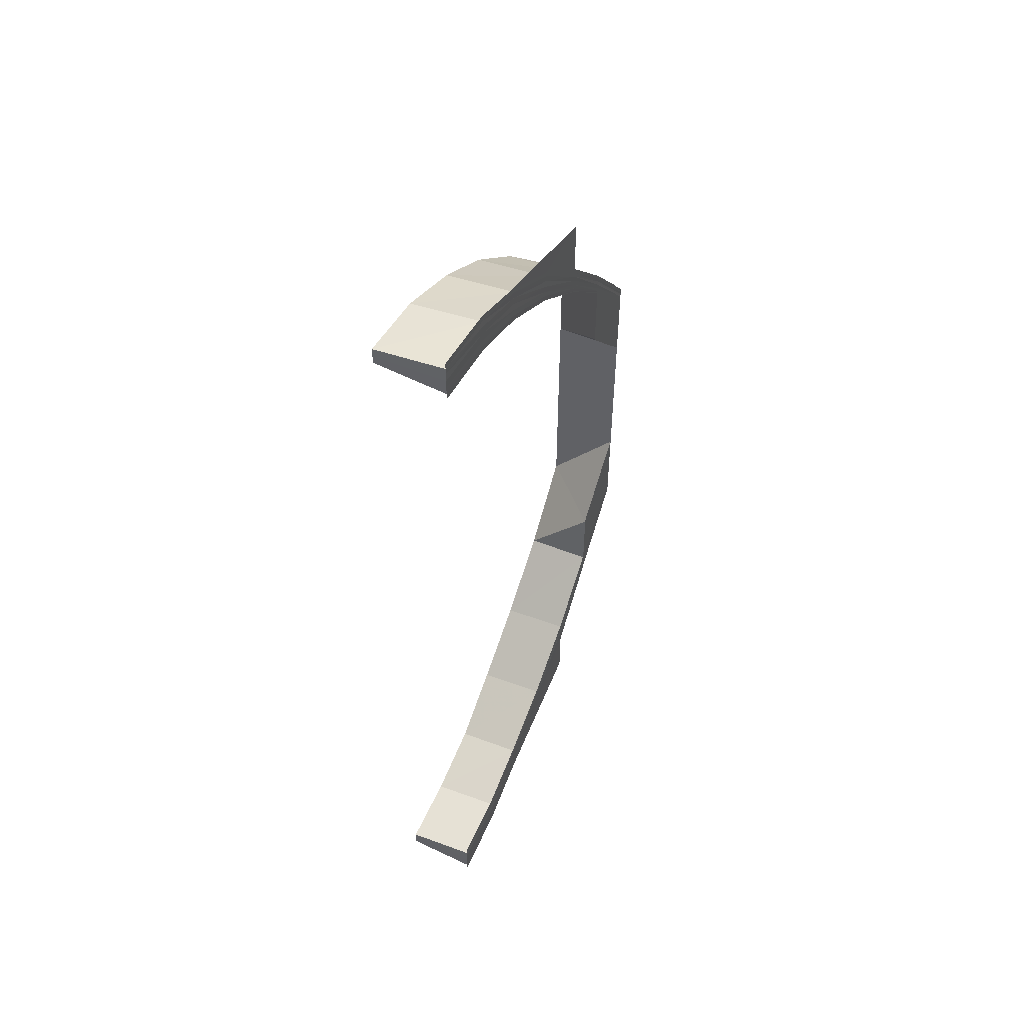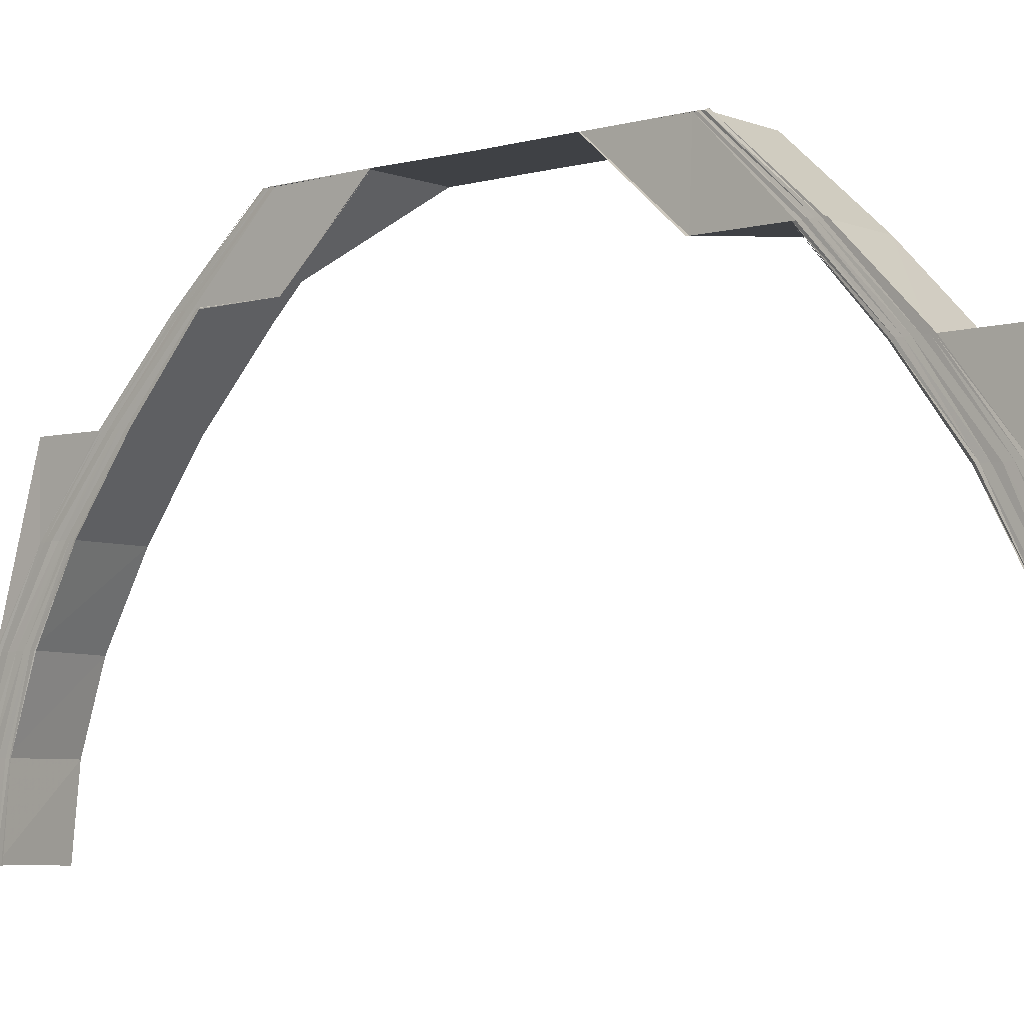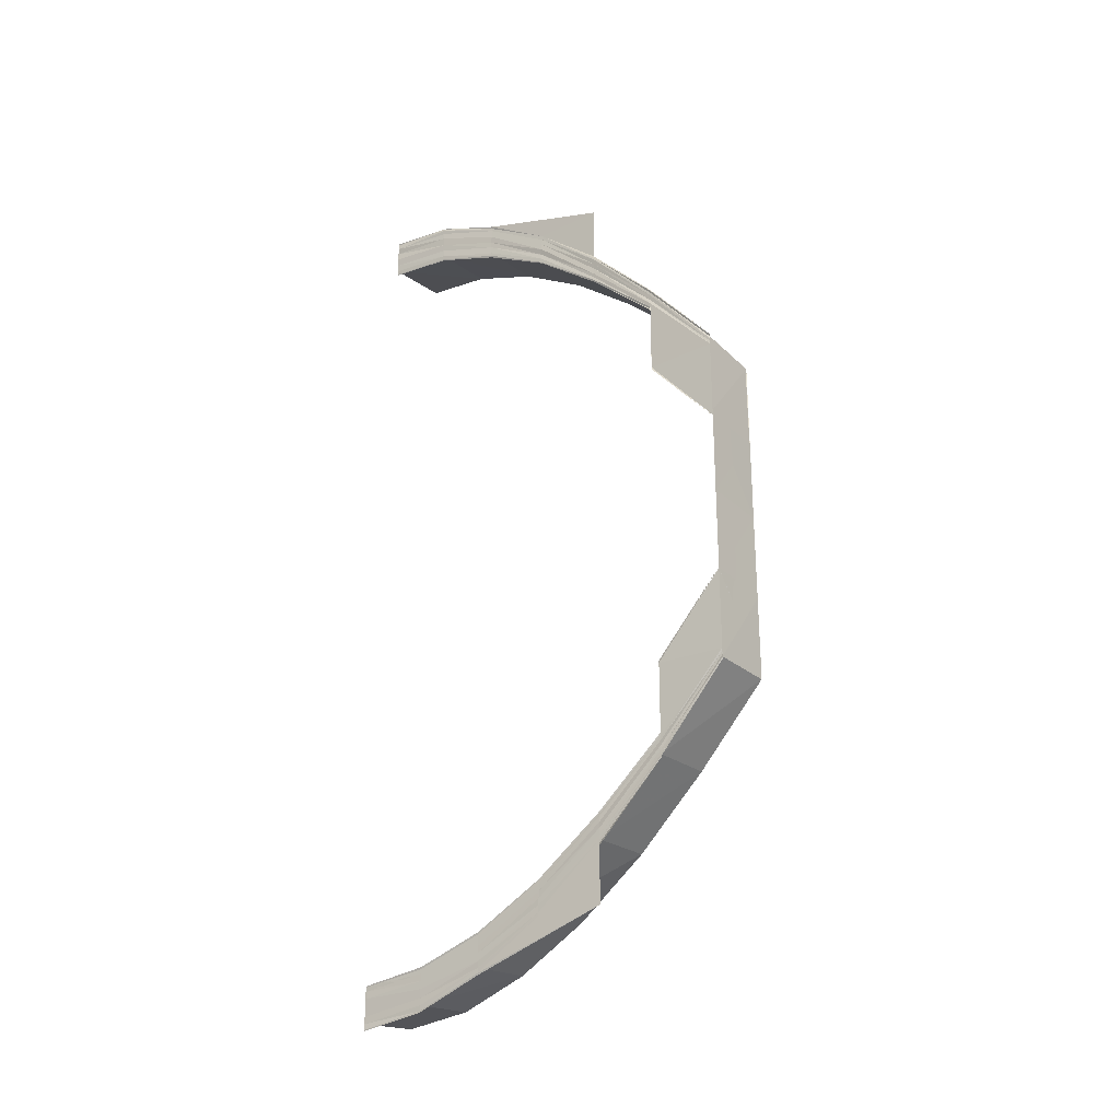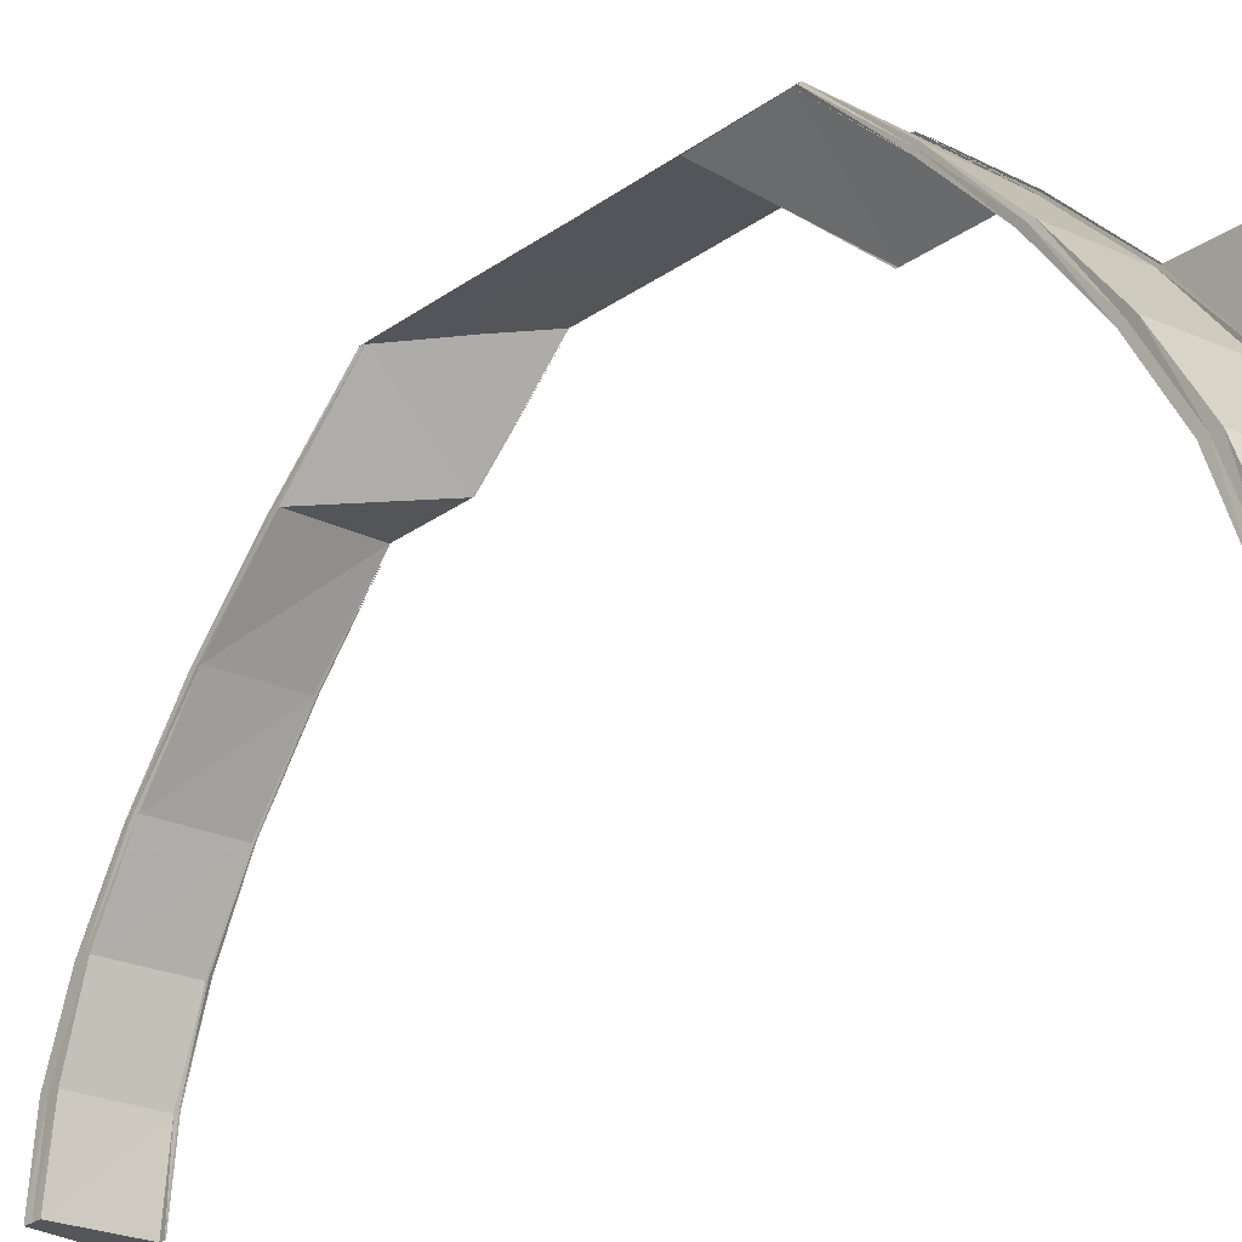
<metadata>
{"format":"obj","ext":"obj","renderer":"f3d","projection":"perspective","resolution":1024,"background":"white","views":[{"elev":51.6,"azim":24.9,"up":"+Z"},{"elev":-5.3,"azim":131.5,"up":"+Y"},{"elev":-25.9,"azim":126.3,"up":"+Z"},{"elev":-25.0,"azim":-40.9,"up":"+Y"}]}
</metadata>
<code>
o 26963
v 2250 1883 24.11
v 2250 1883 24.11
v 2250 1883 24.11
v 2250 1883 24.11
v 2250 1883 24.11
v 2250 1883 24.11
v 2250 1883 24.11
v 2250 1883 24.11
v 2250 1883 24.11
v 2250 1883 24.11
v 2250 1883 24.11
v 2250 1883 24.11
v 2250 1883 24.11
v 2250 1883 24.12
v 2250 1883 24.11
v 2250 1883 24.11
v 2250 1883 24.12
v 2250 1883 24.11
v 2250 1883 24.12
v 2250 1883 24.11
v 2250 1883 24.11
v 2250 1883 24.12
v 2250 1883 24.12
v 2250 1883 24.13
v 2250 1883 24.12
v 2250 1883 24.14
v 2250 1883 24.13
v 2250 1883 24.15
v 2250 1883 24.14
v 2250 1883 24.12
v 2250 1883 24.12
v 2250 1883 24.11
v 2250 1883 24.11
v 2250 1883 24.12
v 2250 1883 24.12
v 2250 1883 24.12
v 2250 1883 24.12
v 2250 1883 24.11
v 2250 1883 24.11
v 2250 1883 24.11
v 2250 1883 24.11
v 2250 1883 24.12
v 2250 1883 24.11
v 2250 1883 24.12
v 2250 1883 24.12
v 2250 1883 24.11
v 2250 1883 24.12
v 2250 1883 24.12
v 2250 1883 24.12
v 2250 1883 24.13
v 2250 1883 24.12
v 2250 1883 24.12
v 2250 1883 24.12
v 2250 1883 24.13
v 2250 1883 24.13
v 2250 1883 24.12
v 2250 1883 24.13
v 2250 1883 24.14
v 2250 1883 24.13
v 2250 1883 24.14
v 2250 1883 24.13
v 2250 1883 24.14
v 2250 1883 24.13
v 2250 1883 24.13
v 2250 1883 24.13
v 2250 1883 24.12
v 2250 1883 24.13
v 2250 1883 24.12
v 2250 1883 24.13
v 2250 1883 24.12
v 2250 1883 24.12
v 2250 1883 24.12
v 2250 1883 24.13
v 2250 1883 24.13
v 2250 1883 24.12
v 2250 1883 24.12
v 2250 1883 24.12
v 2250 1883 24.11
v 2250 1883 24.12
v 2250 1883 24.12
v 2250 1883 24.11
v 2250 1883 24.12
v 2250 1883 24.11
v 2250 1883 24.11
v 2250 1883 24.11
v 2250 1883 24.12
v 2250 1883 24.12
v 2250 1883 24.11
v 2250 1883 24.11
v 2250 1883 24.11
v 2250 1883 24.11
v 2250 1883 24.11
v 2250 1883 24.11
v 2250 1883 24.11
v 2250 1883 24.11
v 2250 1883 24.11
v 2250 1883 24.11
v 2250 1883 24.11
v 2250 1883 24.11
v 2250 1883 24.12
v 2250 1883 24.12
v 2250 1883 24.11
v 2250 1883 24.12
v 2250 1883 24.11
v 2250 1883 24.11
v 2250 1883 24.11
v 2250 1883 24.12
v 2250 1883 24.12
v 2250 1883 24.12
v 2250 1883 24.11
v 2250 1883 24.11
v 2250 1883 24.12
v 2250 1883 24.13
v 2250 1883 24.12
v 2250 1883 24.12
v 2250 1883 24.12
v 2250 1883 24.14
v 2250 1883 24.13
v 2250 1883 24.13
v 2250 1883 24.13
v 2250 1883 24.13
v 2250 1883 24.13
v 2250 1883 24.14
v 2250 1883 24.13
v 2250 1883 24.13
v 2250 1883 24.13
v 2250 1883 24.13
v 2250 1883 24.13
v 2250 1883 24.13
v 2250 1883 24.13
v 2250 1883 24.13
v 2250 1883 24.13
v 2250 1883 24.14
v 2250 1883 24.14
v 2250 1883 24.13
v 2250 1883 24.13
v 2250 1883 24.13
v 2250 1883 24.14
v 2250 1883 24.13
v 2250 1883 24.15
v 2250 1883 24.14
v 2250 1883 24.16
v 2250 1883 24.15
v 2250 1883 24.15
v 2250 1883 24.15
v 2250 1883 24.16
v 2250 1883 24.15
v 2250 1883 24.15
v 2250 1883 24.14
v 2250 1883 24.15
v 2250 1883 24.14
v 2250 1883 24.15
v 2250 1883 24.14
v 2250 1883 24.14
v 2250 1883 24.15
v 2250 1883 24.15
v 2250 1883 24.15
v 2250 1883 24.15
v 2250 1883 24.14
v 2250 1883 24.14
v 2250 1883 24.14
v 2250 1883 24.14
v 2250 1883 24.14
v 2250 1883 24.13
v 2250 1883 24.13
v 2250 1883 24.13
v 2250 1883 24.13
v 2250 1883 24.16
v 2250 1883 24.15
v 2250 1883 24.16
v 2250 1883 24.18
v 2250 1883 24.18
v 2250 1883 24.18
v 2250 1883 24.16
v 2250 1883 24.16
v 2250 1883 24.18
v 2250 1883 24.16
v 2250 1883 24.15
v 2250 1883 24.15
v 2250 1883 24.14
v 2250 1883 24.19
v 2250 1883 24.19
v 2250 1883 24.2
v 2250 1883 24.2
v 2250 1883 24.2
v 2250 1883 24.21
v 2250 1883 24.22
v 2250 1883 24.21
v 2250 1883 24.18
v 2250 1883 24.18
v 2250 1883 24.19
v 2250 1883 24.19
v 2250 1883 24.23
v 2250 1883 24.22
v 2250 1883 24.19
v 2250 1883 24.2
v 2250 1883 24.2
v 2250 1883 24.19
v 2250 1883 24.2
v 2250 1883 24.19
v 2250 1883 24.23
v 2250 1883 24.23
v 2250 1883 24.24
v 2250 1883 24.24
v 2250 1883 24.2
v 2250 1883 24.2
v 2250 1883 24.24
v 2250 1883 24.24
v 2250 1883 24.24
v 2250 1883 24.24
v 2250 1883 24.24
v 2250 1883 24.24
v 2250 1883 24.24
v 2250 1883 24.24
v 2250 1883 24.24
v 2250 1883 24.24
v 2250 1883 24.24
v 2250 1883 24.24
v 2250 1883 24.24
v 2250 1883 24.24
v 2250 1883 24.24
v 2250 1883 24.24
v 2250 1883 24.24
v 2250 1883 24.24
v 2250 1883 24.24
v 2250 1883 24.23
v 2250 1883 24.23
v 2250 1883 24.24
v 2250 1883 24.24
v 2250 1883 24.24
v 2250 1883 24.23
v 2250 1883 24.23
v 2250 1883 24.23
v 2250 1883 24.23
v 2250 1883 24.23
v 2250 1883 24.22
v 2250 1883 24.23
v 2250 1883 24.23
v 2250 1883 24.22
v 2250 1883 24.21
v 2250 1883 24.22
v 2250 1883 24.22
v 2250 1883 24.22
v 2250 1883 24.23
v 2250 1883 24.22
v 2250 1883 24.23
v 2250 1883 24.22
v 2250 1883 24.23
v 2250 1883 24.22
v 2250 1883 24.22
v 2250 1883 24.21
v 2250 1883 24.2
v 2250 1883 24.21
v 2250 1883 24.21
v 2250 1883 24.21
v 2250 1883 24.2
v 2250 1883 24.22
v 2250 1883 24.22
v 2250 1883 24.21
v 2250 1883 24.2
v 2250 1883 24.21
v 2250 1883 24.22
v 2250 1883 24.21
v 2250 1883 24.21
v 2250 1883 24.21
v 2250 1883 24.21
v 2250 1883 24.2
v 2250 1883 24.2
v 2250 1883 24.21
v 2250 1883 24.2
v 2250 1883 24.2
v 2250 1883 24.2
v 2250 1883 24.21
v 2250 1883 24.22
v 2250 1883 24.2
v 2250 1883 24.21
v 2250 1883 24.21
v 2250 1883 24.21
v 2250 1883 24.22
v 2250 1883 24.22
v 2250 1883 24.21
v 2250 1883 24.21
v 2250 1883 24.22
v 2250 1883 24.21
v 2250 1883 24.2
v 2250 1883 24.2
v 2250 1883 24.21
v 2250 1883 24.21
v 2250 1883 24.2
v 2250 1883 24.22
v 2250 1883 24.22
v 2250 1883 24.22
v 2250 1883 24.23
v 2250 1883 24.23
v 2250 1883 24.23
v 2250 1883 24.23
v 2250 1883 24.23
v 2250 1883 24.24
v 2250 1883 24.24
v 2250 1883 24.24
v 2250 1883 24.23
v 2250 1883 24.23
v 2250 1883 24.23
v 2250 1883 24.23
v 2250 1883 24.24
v 2250 1883 24.23
v 2250 1883 24.23
v 2250 1883 24.24
v 2250 1883 24.23
v 2250 1883 24.23
v 2250 1883 24.23
v 2250 1883 24.23
v 2250 1883 24.23
v 2250 1883 24.23
v 2250 1883 24.23
v 2250 1883 24.23
v 2250 1883 24.23
v 2250 1883 24.23
v 2250 1883 24.22
v 2250 1883 24.23
v 2250 1883 24.23
v 2250 1883 24.23
v 2250 1883 24.23
v 2250 1883 24.23
v 2250 1883 24.22
v 2250 1883 24.22
v 2250 1883 24.22
v 2250 1883 24.22
v 2250 1883 24.23
v 2250 1883 24.22
v 2250 1883 24.22
v 2250 1883 24.22
v 2250 1883 24.21
v 2250 1883 24.21
v 2250 1883 24.21
v 2250 1883 24.22
v 2250 1883 24.21
v 2250 1883 24.21
v 2250 1883 24.22
v 2250 1883 24.21
v 2250 1883 24.21
v 2250 1883 24.2
v 2250 1883 24.2
v 2250 1883 24.21
v 2250 1883 24.22
v 2250 1883 24.21
v 2250 1883 24.2
v 2250 1883 24.23
v 2250 1883 24.22
v 2250 1883 24.22
v 2250 1883 24.23
v 2250 1883 24.23
v 2250 1883 24.23
v 2250 1883 24.24
v 2250 1883 24.23
v 2250 1883 24.23
v 2250 1883 24.24
v 2250 1883 24.24
v 2250 1883 24.24
v 2250 1883 24.24
v 2250 1883 24.24
v 2250 1883 24.24
v 2250 1883 24.24
v 2250 1883 24.24
v 2250 1883 24.24
v 2250 1883 24.24
v 2250 1883 24.24
v 2250 1883 24.24
v 2250 1883 24.24
v 2250 1883 24.24
v 2250 1883 24.24
v 2250 1883 24.24
v 2250 1883 24.24
v 2250 1883 24.24
v 2250 1883 24.24
v 2250 1883 24.24
v 2250 1883 24.24
v 2250 1883 24.24
v 2250 1883 24.24
v 2250 1883 24.24
v 2250 1883 24.24
v 2250 1883 24.24
v 2250 1883 24.24
v 2250 1883 24.24
v 2250 1883 24.23
v 2250 1883 24.23
v 2250 1883 24.24
v 2250 1883 24.24
v 2250 1883 24.23
v 2250 1883 24.23
v 2250 1883 24.23
v 2250 1883 24.23
v 2250 1883 24.23
v 2250 1883 24.23
v 2250 1883 24.23
v 2250 1883 24.23
v 2250 1883 24.23
v 2250 1883 24.23
v 2250 1883 24.23
v 2250 1883 24.23
v 2250 1883 24.23
v 2250 1883 24.23
v 2250 1883 24.23
v 2250 1883 24.23
v 2250 1883 24.23
v 2250 1883 24.22
v 2250 1883 24.23
v 2250 1883 24.22
v 2250 1883 24.23
v 2250 1883 24.23
v 2250 1883 24.23
v 2250 1883 24.23
v 2250 1883 24.23
v 2250 1883 24.22
v 2250 1883 24.23
v 2250 1883 24.23
v 2250 1883 24.22
v 2250 1883 24.22
v 2250 1883 24.22
v 2250 1883 24.22
v 2250 1883 24.22
v 2250 1883 24.21
v 2250 1883 24.22
v 2250 1883 24.22
v 2250 1883 24.22
v 2250 1883 24.21
v 2250 1883 24.21
v 2250 1883 24.21
v 2250 1883 24.21
v 2250 1883 24.22
v 2250 1883 24.23
v 2250 1883 24.24
v 2250 1883 24.23
v 2250 1883 24.23
v 2250 1883 24.23
v 2250 1883 24.24
v 2250 1883 24.24
v 2250 1883 24.23
v 2250 1883 24.12
v 2250 1883 24.12
v 2250 1883 24.12
v 2250 1883 24.12
v 2250 1883 24.12
v 2250 1883 24.12
v 2250 1883 24.12
v 2250 1883 24.12
v 2250 1883 24.12
v 2250 1883 24.12
v 2250 1883 24.12
v 2250 1883 24.12
v 2250 1883 24.12
v 2250 1883 24.12
v 2250 1883 24.12
v 2250 1883 24.12
v 2250 1883 24.12
v 2250 1883 24.12
v 2250 1883 24.13
v 2250 1883 24.13
v 2250 1883 24.13
v 2250 1883 24.12
v 2250 1883 24.12
v 2250 1883 24.12
v 2250 1883 24.12
v 2250 1883 24.12
v 2250 1883 24.12
v 2250 1883 24.11
v 2250 1883 24.12
v 2250 1883 24.12
v 2250 1883 24.13
v 2250 1883 24.12
v 2250 1883 24.12
v 2250 1883 24.13
v 2250 1883 24.13
v 2250 1883 24.14
v 2250 1883 24.14
v 2250 1883 24.12
v 2250 1883 24.13
v 2250 1883 24.13
v 2250 1883 24.13
v 2250 1883 24.13
v 2250 1883 24.13
v 2250 1883 24.13
v 2250 1883 24.13
v 2250 1883 24.13
v 2250 1883 24.13
v 2250 1883 24.13
v 2250 1883 24.14
v 2250 1883 24.15
v 2250 1883 24.14
v 2250 1883 24.15
v 2250 1883 24.14
v 2250 1883 24.15
v 2250 1883 24.15
v 2250 1883 24.14
v 2250 1883 24.14
v 2250 1883 24.14
v 2250 1883 24.12
v 2250 1883 24.12
v 2250 1883 24.12
v 2250 1883 24.11
v 2250 1883 24.12
v 2250 1883 24.12
v 2250 1883 24.12
v 2250 1883 24.12
v 2250 1883 24.12
v 2250 1883 24.12
v 2250 1883 24.12
v 2250 1883 24.12
v 2250 1883 24.12
v 2250 1883 24.12
v 2250 1883 24.12
v 2250 1883 24.12
v 2250 1883 24.12
v 2250 1883 24.12
v 2250 1883 24.13
v 2250 1883 24.13
v 2250 1883 24.12
f 1 2 3
f 2 4 5
f 6 4 5
f 7 6 3
f 8 6 9
f 10 8 11
f 12 10 11
f 13 12 11
f 14 13 11
f 9 15 11
f 16 15 9
f 6 17 15
f 18 19 16
f 20 18 21
f 19 22 23
f 22 24 25
f 24 26 27
f 26 28 29
f 23 30 15
f 25 31 30
f 15 30 32
f 15 32 11
f 11 32 33
f 32 34 33
f 33 34 35
f 30 36 32
f 32 36 34
f 30 31 36
f 17 37 30
f 38 17 39
f 40 41 39
f 17 42 43
f 41 42 43
f 44 37 45
f 46 47 45
f 47 48 49
f 37 48 49
f 37 50 31
f 51 50 52
f 53 54 52
f 50 55 56
f 57 55 56
f 57 58 59
f 58 60 61
f 62 60 61
f 63 62 64
f 50 62 65
f 66 67 53
f 66 67 68
f 67 69 70
f 71 70 72
f 73 74 70
f 75 76 72
f 75 77 78
f 79 75 80
f 79 75 81
f 82 72 83
f 84 83 85
f 86 87 83
f 88 89 85
f 86 90 91
f 88 92 93
f 94 86 95
f 94 86 96
f 97 88 21
f 97 88 98
f 99 100 84
f 101 99 102
f 103 100 99
f 104 99 105
f 106 107 104
f 107 108 99
f 108 109 100
f 99 110 111
f 100 112 110
f 109 113 114
f 100 114 82
f 114 115 112
f 116 114 100
f 113 117 118
f 118 119 115
f 114 118 71
f 120 118 114
f 121 122 116
f 122 123 120
f 124 122 125
f 126 127 125
f 122 128 129
f 127 128 129
f 130 123 131
f 132 133 131
f 123 134 135
f 136 134 132
f 136 134 137
f 134 138 139
f 123 140 141
f 140 142 143
f 144 142 145
f 145 146 147
f 148 143 141
f 141 143 149
f 141 149 118
f 118 149 73
f 143 150 149
f 149 150 151
f 150 152 153
f 149 153 119
f 151 154 74
f 155 156 154
f 157 158 154
f 159 157 160
f 161 162 74
f 161 163 164
f 165 161 166
f 165 161 167
f 155 168 169
f 168 170 169
f 168 171 170
f 172 173 170
f 173 172 174
f 175 174 143
f 175 176 174
f 177 175 148
f 178 177 148
f 178 179 180
f 181 182 176
f 181 183 182
f 183 184 182
f 185 186 184
f 186 187 188
f 189 181 190
f 190 191 189
f 191 192 171
f 187 193 194
f 195 196 192
f 196 197 198
f 197 199 200
f 193 201 202
f 201 203 204
f 205 206 200
f 203 207 208
f 207 209 210
f 211 209 210
f 211 212 213
f 214 211 215
f 214 211 216
f 217 210 218
f 219 220 218
f 219 221 222
f 223 219 224
f 223 219 225
f 226 218 227
f 228 229 227
f 228 230 231
f 232 228 233
f 232 228 234
f 235 227 236
f 237 238 236
f 239 236 240
f 241 237 242
f 241 237 243
f 237 244 245
f 244 246 247
f 248 246 247
f 249 248 250
f 251 240 252
f 253 254 252
f 253 255 256
f 257 258 240
f 255 259 260
f 261 259 260
f 257 262 263
f 264 257 265
f 264 257 266
f 267 261 268
f 268 269 270
f 271 261 272
f 188 273 272
f 261 274 273
f 272 273 275
f 276 274 277
f 278 279 277
f 279 280 281
f 274 280 281
f 273 282 275
f 275 282 205
f 273 283 282
f 194 283 273
f 274 248 283
f 282 284 205
f 205 284 285
f 285 286 192
f 285 287 286
f 287 288 289
f 290 291 288
f 284 292 287
f 293 294 291
f 295 296 294
f 297 298 296
f 299 300 298
f 301 299 302
f 303 304 302
f 304 305 306
f 299 305 306
f 307 299 308
f 309 307 310
f 311 312 310
f 312 313 314
f 307 313 314
f 315 307 316
f 317 315 318
f 319 320 318
f 320 321 322
f 315 321 322
f 323 315 324
f 325 323 326
f 327 328 326
f 328 329 330
f 323 329 330
f 331 323 332
f 333 331 334
f 335 336 334
f 337 331 338
f 336 339 340
f 331 339 340
f 338 341 342
f 342 341 183
f 343 344 342
f 344 345 341
f 341 346 347
f 345 348 349
f 341 349 251
f 332 349 341
f 349 350 346
f 348 351 352
f 349 352 239
f 324 352 349
f 352 353 350
f 351 354 355
f 352 355 235
f 316 355 352
f 355 356 353
f 357 358 356
f 355 357 226
f 308 357 355
f 354 359 357
f 357 360 217
f 359 361 357
f 361 362 358
f 359 361 363
f 299 359 363
f 361 207 363
f 207 364 363
f 365 364 366
f 367 368 366
f 368 369 370
f 364 369 370
f 371 364 372
f 373 371 374
f 375 376 374
f 376 377 378
f 371 377 378
f 379 380 372
f 372 380 381
f 380 363 381
f 381 363 382
f 363 383 382
f 382 383 297
f 383 384 385
f 382 385 386
f 387 388 385
f 387 389 390
f 391 387 392
f 391 387 393
f 394 395 386
f 394 396 397
f 398 394 399
f 398 394 400
f 401 386 402
f 403 404 402
f 403 405 406
f 407 403 408
f 407 403 409
f 401 382 295
f 381 382 401
f 410 381 401
f 372 381 410
f 410 401 411
f 411 401 293
f 412 372 410
f 208 372 412
f 413 410 411
f 412 410 413
f 411 402 414
f 415 416 414
f 415 417 418
f 419 415 420
f 419 415 421
f 413 411 292
f 292 411 290
f 292 414 422
f 423 424 422
f 423 425 426
f 427 423 428
f 427 423 429
f 430 413 292
f 430 292 284
f 282 430 284
f 283 430 282
f 431 413 430
f 283 431 430
f 202 431 283
f 431 412 413
f 204 412 431
f 432 371 412
f 248 432 431
f 433 432 434
f 435 436 434
f 432 437 438
f 436 437 438
f 34 439 440
f 441 442 440
f 441 443 444
f 445 441 446
f 445 441 447
f 448 449 439
f 448 450 451
f 452 448 453
f 452 448 454
f 455 456 439
f 457 458 456
f 457 459 460
f 461 457 462
f 461 457 463
f 34 455 464
f 464 465 466
f 36 455 34
f 467 468 465
f 469 470 468
f 455 471 467
f 472 473 470
f 474 475 473
f 36 476 455
f 476 471 455
f 31 476 36
f 471 477 469
f 31 65 476
f 27 65 31
f 476 478 471
f 65 478 476
f 478 477 471
f 471 479 456
f 477 139 479
f 480 481 479
f 480 482 483
f 484 480 485
f 484 480 486
f 487 180 139
f 477 487 472
f 487 178 474
f 488 178 487
f 489 487 477
f 489 488 487
f 478 489 477
f 490 488 489
f 491 489 478
f 491 490 489
f 169 490 491
f 65 491 478
f 29 491 65
f 62 492 491
f 492 493 494
f 495 492 496
f 497 498 499
f 497 498 500
f 501 502 499
f 502 503 504
f 498 503 504
f 498 505 101
f 506 505 507
f 508 509 507
f 509 510 511
f 505 510 511
f 505 121 103
f 512 121 513
f 514 515 513
f 121 516 517
f 515 516 517

</code>
